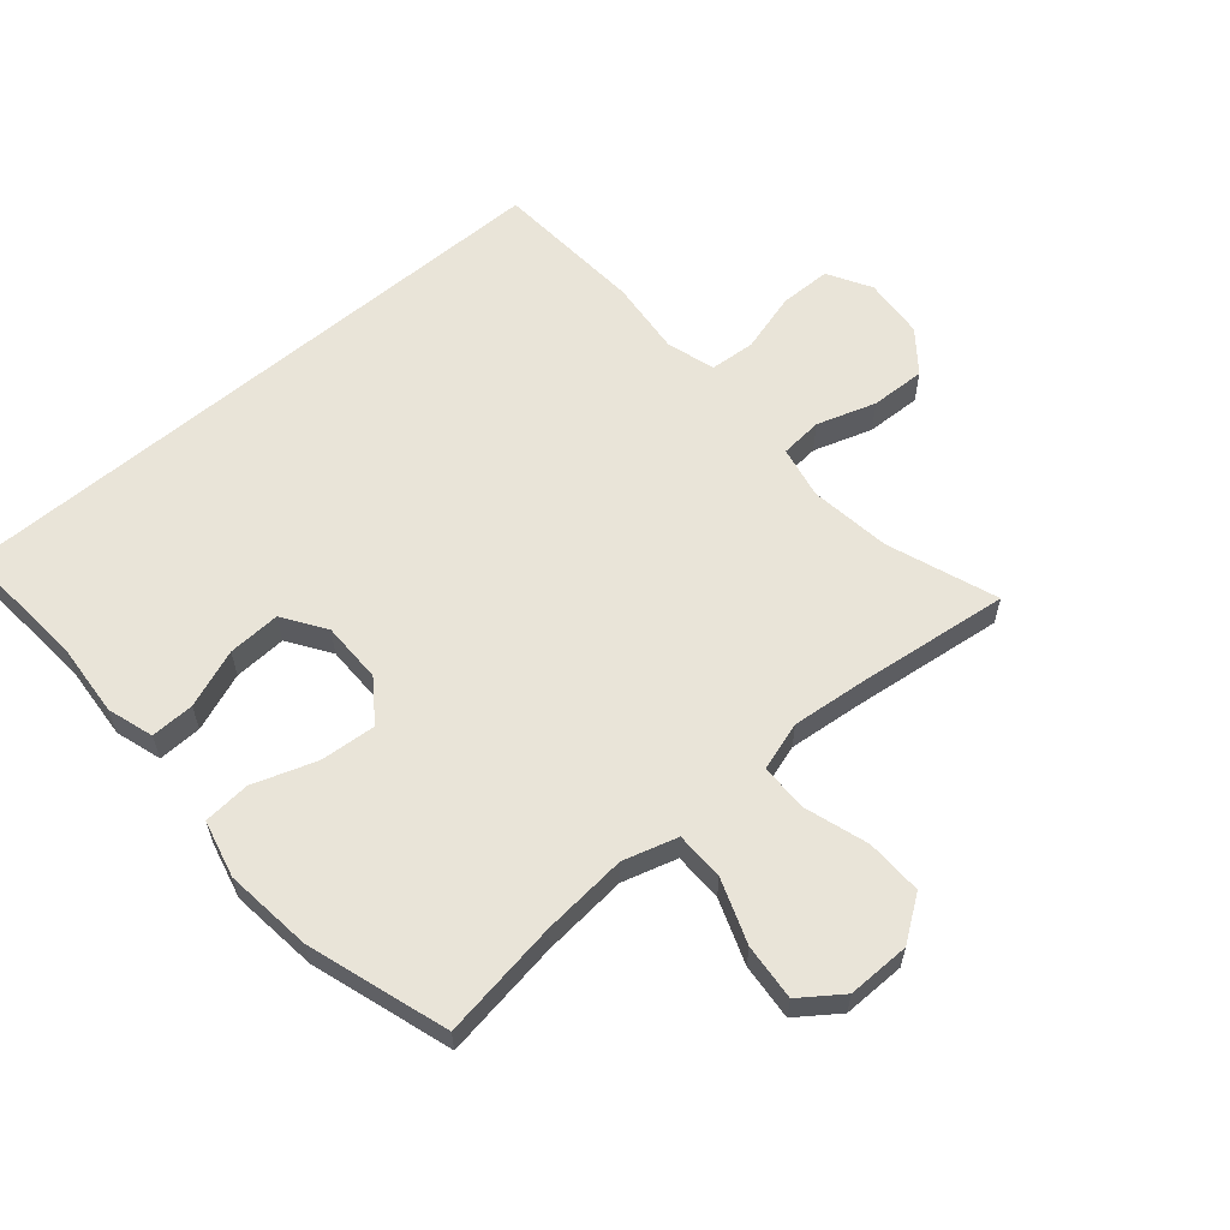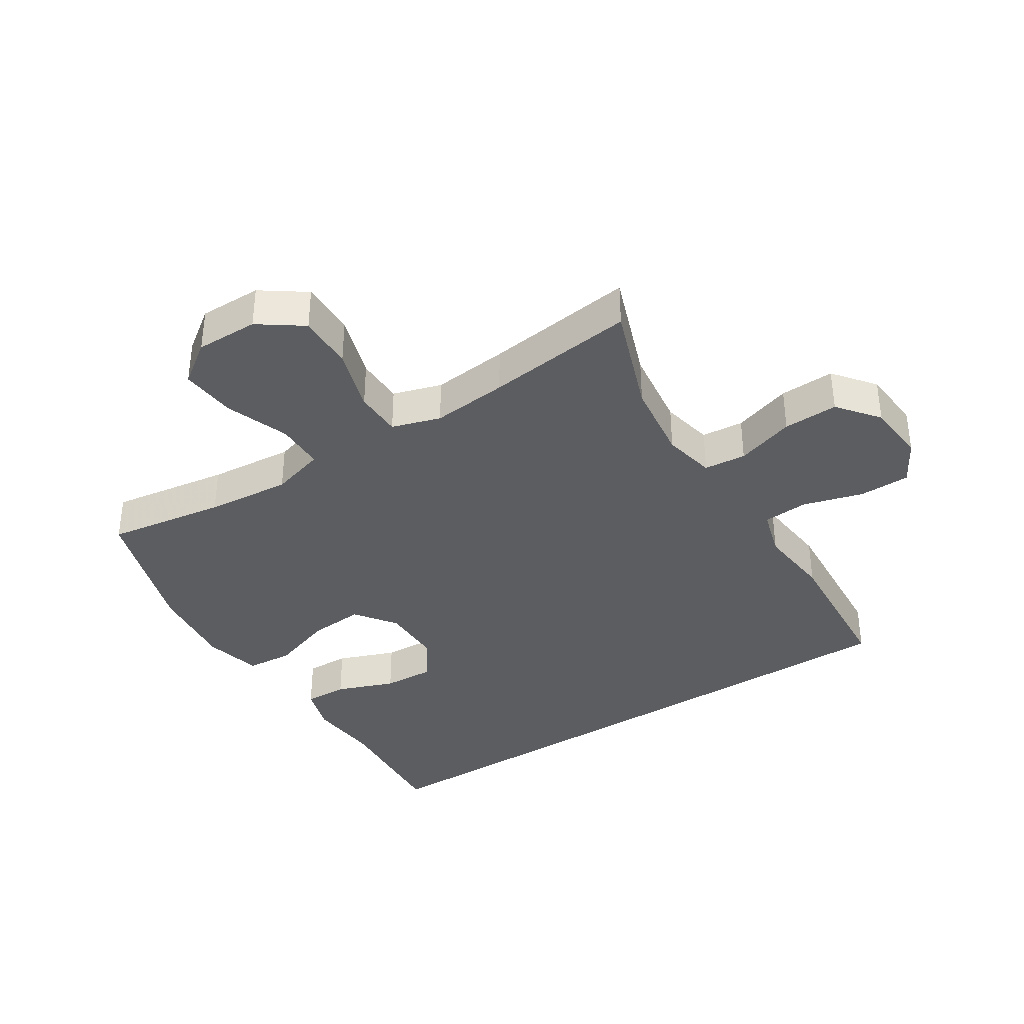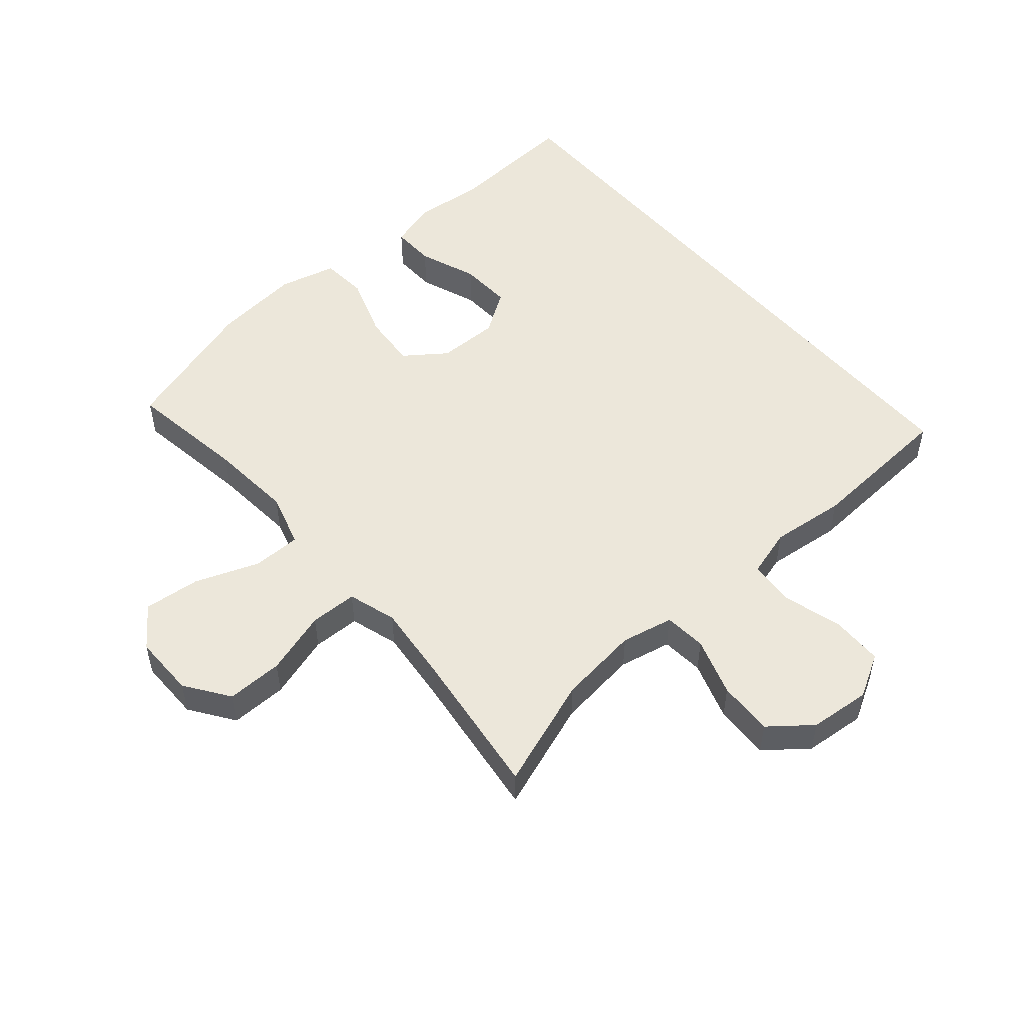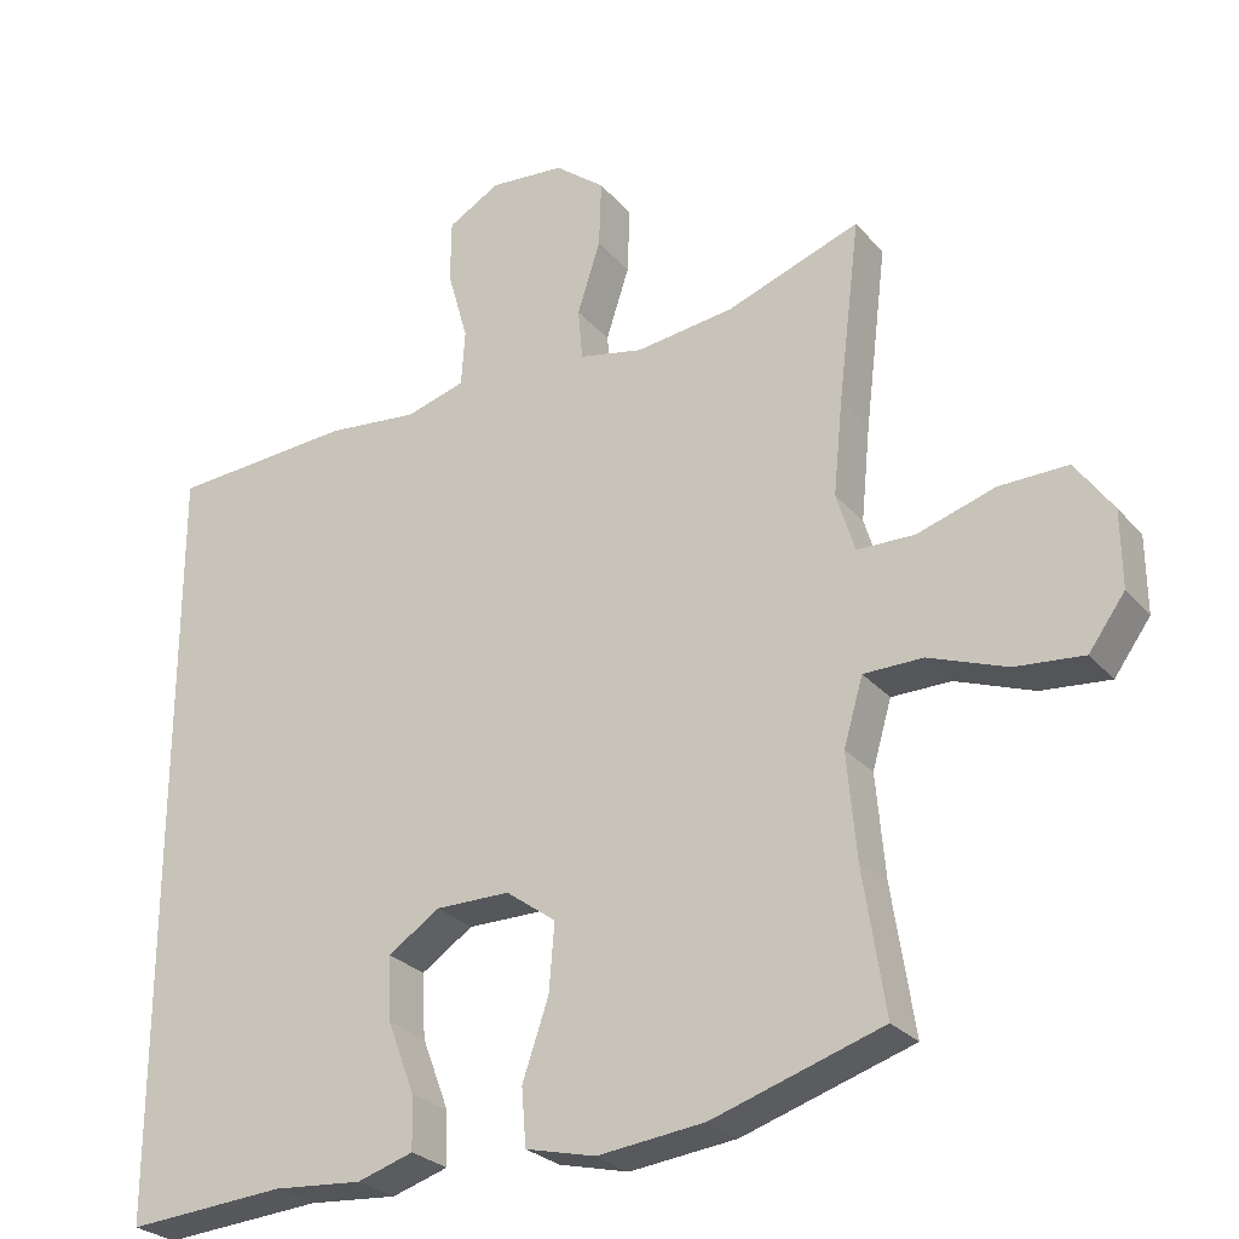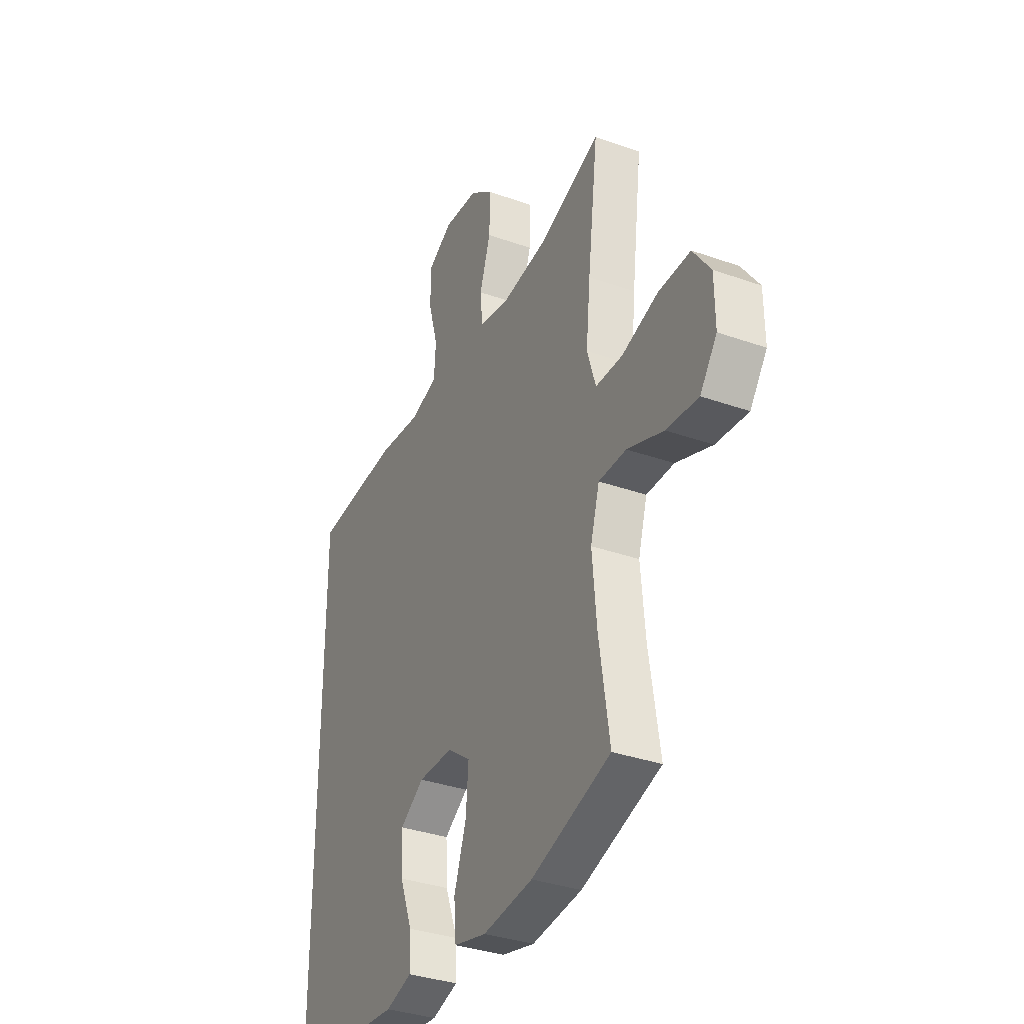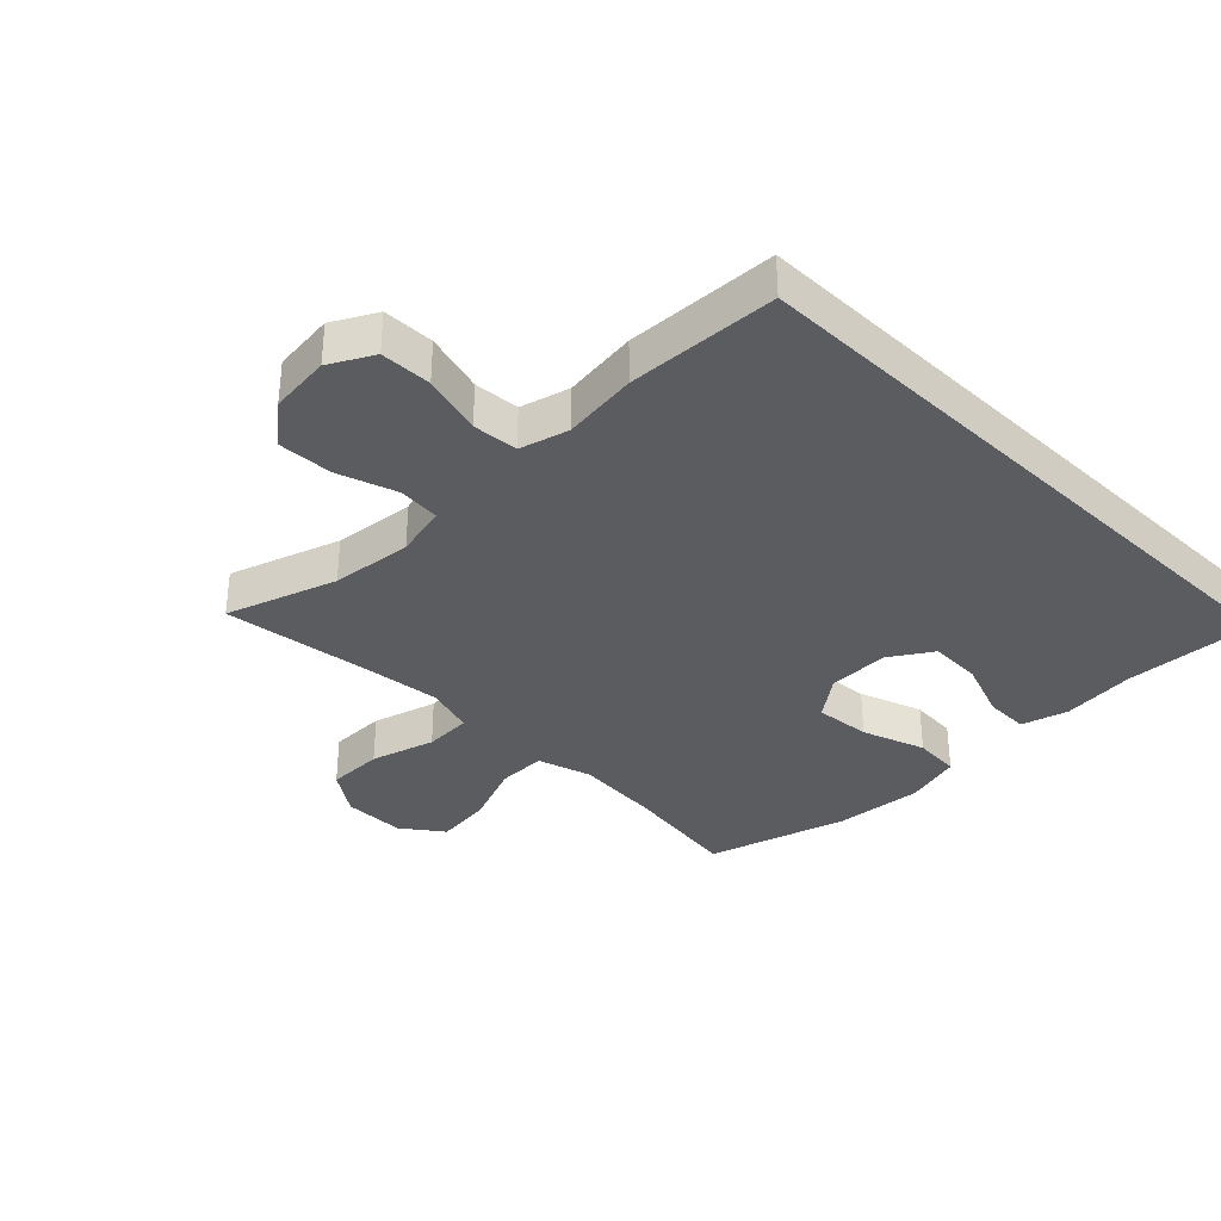
<metadata>
{"format":"obj","ext":"obj","renderer":"f3d","projection":"perspective","resolution":1024,"background":"white","views":[{"elev":60.0,"azim":-130.5,"up":"+Y"},{"elev":-37.1,"azim":-57.2,"up":"+Y"},{"elev":51.6,"azim":-40.3,"up":"+Y"},{"elev":-26.7,"azim":-148.8,"up":"+Z"},{"elev":-34.5,"azim":-115.5,"up":"+Z"},{"elev":-34.8,"azim":45.8,"up":"+Y"}]}
</metadata>
<code>
v 0.5 0.07 0.428
v 0.5 0.07 -0.575
v 0.293 0.07 -0.559
v 0.177 0.07 -0.568
v 0.104 0.07 -0.545
v 0.106 0.07 -0.476
v 0.141 0.07 -0.384
v 0.145 0.07 -0.301
v 0.078 0.07 -0.256
v -0.019 0.07 -0.256
v -0.084 0.07 -0.303
v -0.077 0.07 -0.391
v -0.043 0.07 -0.491
v -0.049 0.07 -0.565
v -0.14 0.07 -0.587
v -0.279 0.07 -0.571
v -0.5 0.07 -0.5
v -0.471 0.07 -0.312
v -0.459 0.07 -0.178
v -0.484 0.07 -0.092
v -0.561 0.07 -0.091
v -0.662 0.07 -0.128
v -0.751 0.07 -0.136
v -0.798 0.07 -0.071
v -0.797 0.07 0.028
v -0.748 0.07 0.097
v -0.659 0.07 0.095
v -0.558 0.07 0.063
v -0.483 0.07 0.064
v -0.459 0.07 0.141
v -0.471 0.07 0.262
v -0.5 0.07 0.5
v -0.327 0.07 0.437
v -0.199 0.07 0.42
v -0.116 0.07 0.437
v -0.11 0.07 0.504
v -0.14 0.07 0.597
v -0.143 0.07 0.684
v -0.078 0.07 0.735
v 0.019 0.07 0.743
v 0.087 0.07 0.704
v 0.088 0.07 0.623
v 0.061 0.07 0.528
v 0.066 0.07 0.456
v 0.143 0.07 0.433
v 0.262 0.07 0.445
v 0.5 0 0.428
v 0.5 0 -0.575
v 0.293 0 -0.559
v 0.177 0 -0.568
v 0.104 0 -0.545
v 0.106 0 -0.476
v 0.141 0 -0.384
v 0.145 0 -0.301
v 0.078 0 -0.256
v -0.019 0 -0.256
v -0.084 0 -0.303
v -0.077 0 -0.391
v -0.043 0 -0.491
v -0.049 0 -0.565
v -0.14 0 -0.587
v -0.279 0 -0.571
v -0.5 0 -0.5
v -0.471 0 -0.312
v -0.459 0 -0.178
v -0.484 0 -0.092
v -0.561 0 -0.091
v -0.662 0 -0.128
v -0.751 0 -0.136
v -0.798 0 -0.071
v -0.797 0 0.028
v -0.748 0 0.097
v -0.659 0 0.095
v -0.558 0 0.063
v -0.483 0 0.064
v -0.459 0 0.141
v -0.471 0 0.262
v -0.5 0 0.5
v -0.327 0 0.437
v -0.199 0 0.42
v -0.116 0 0.437
v -0.11 0 0.504
v -0.14 0 0.597
v -0.143 0 0.684
v -0.078 0 0.735
v 0.019 0 0.743
v 0.087 0 0.704
v 0.088 0 0.623
v 0.061 0 0.528
v 0.066 0 0.456
v 0.143 0 0.433
v 0.262 0 0.445
f 45 46 1 2
f 44 45 2 3
f 40 41 42 43
f 40 43 44
f 39 40 44
f 36 37 38 39
f 35 36 39 44
f 34 35 44 3
f 31 32 33
f 30 31 33 34
f 29 30 34
f 25 26 27 28
f 25 28 29
f 24 25 29
f 21 22 23 24
f 20 21 24 29
f 19 20 29 34
f 15 16 17 18
f 12 13 14 15
f 11 12 15 18
f 10 11 18 19
f 4 5 6 7
f 4 7 8
f 3 4 8
f 34 3 8
f 9 10 19 34
f 8 9 34
f 48 47 92 91
f 49 48 91 90
f 89 88 87 86
f 90 89 86
f 90 86 85
f 85 84 83 82
f 90 85 82 81
f 49 90 81 80
f 79 78 77
f 80 79 77 76
f 80 76 75
f 74 73 72 71
f 75 74 71
f 75 71 70
f 70 69 68 67
f 75 70 67 66
f 80 75 66 65
f 64 63 62 61
f 61 60 59 58
f 64 61 58 57
f 65 64 57 56
f 53 52 51 50
f 54 53 50
f 54 50 49
f 54 49 80
f 80 65 56 55
f 80 55 54
f 1 47 48 2
f 2 48 49 3
f 3 49 50 4
f 4 50 51 5
f 5 51 52 6
f 6 52 53 7
f 7 53 54 8
f 8 54 55 9
f 9 55 56 10
f 10 56 57 11
f 11 57 58 12
f 12 58 59 13
f 13 59 60 14
f 14 60 61 15
f 15 61 62 16
f 16 62 63 17
f 17 63 64 18
f 18 64 65 19
f 19 65 66 20
f 20 66 67 21
f 21 67 68 22
f 22 68 69 23
f 23 69 70 24
f 24 70 71 25
f 25 71 72 26
f 26 72 73 27
f 27 73 74 28
f 28 74 75 29
f 29 75 76 30
f 30 76 77 31
f 31 77 78 32
f 32 78 79 33
f 33 79 80 34
f 34 80 81 35
f 35 81 82 36
f 36 82 83 37
f 37 83 84 38
f 38 84 85 39
f 39 85 86 40
f 40 86 87 41
f 41 87 88 42
f 42 88 89 43
f 43 89 90 44
f 44 90 91 45
f 45 91 92 46
f 46 92 47 1

</code>
